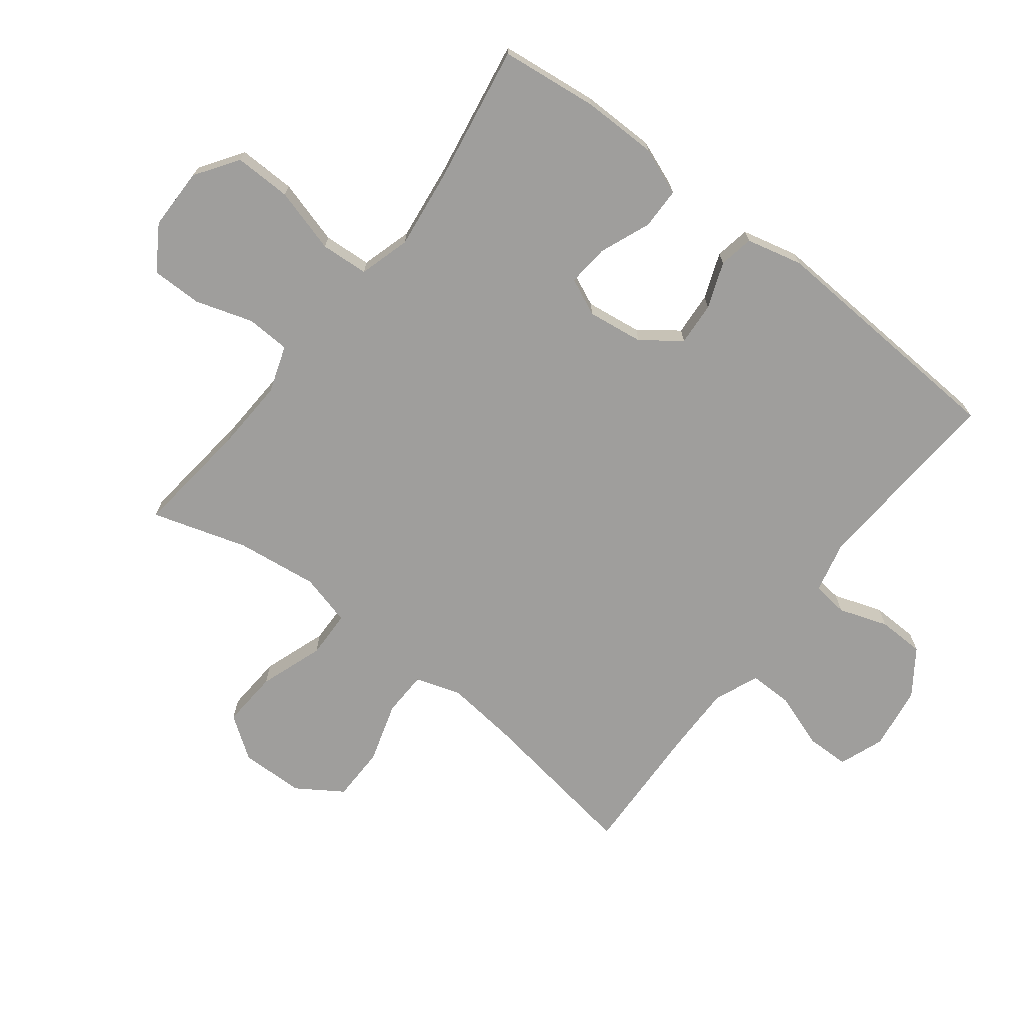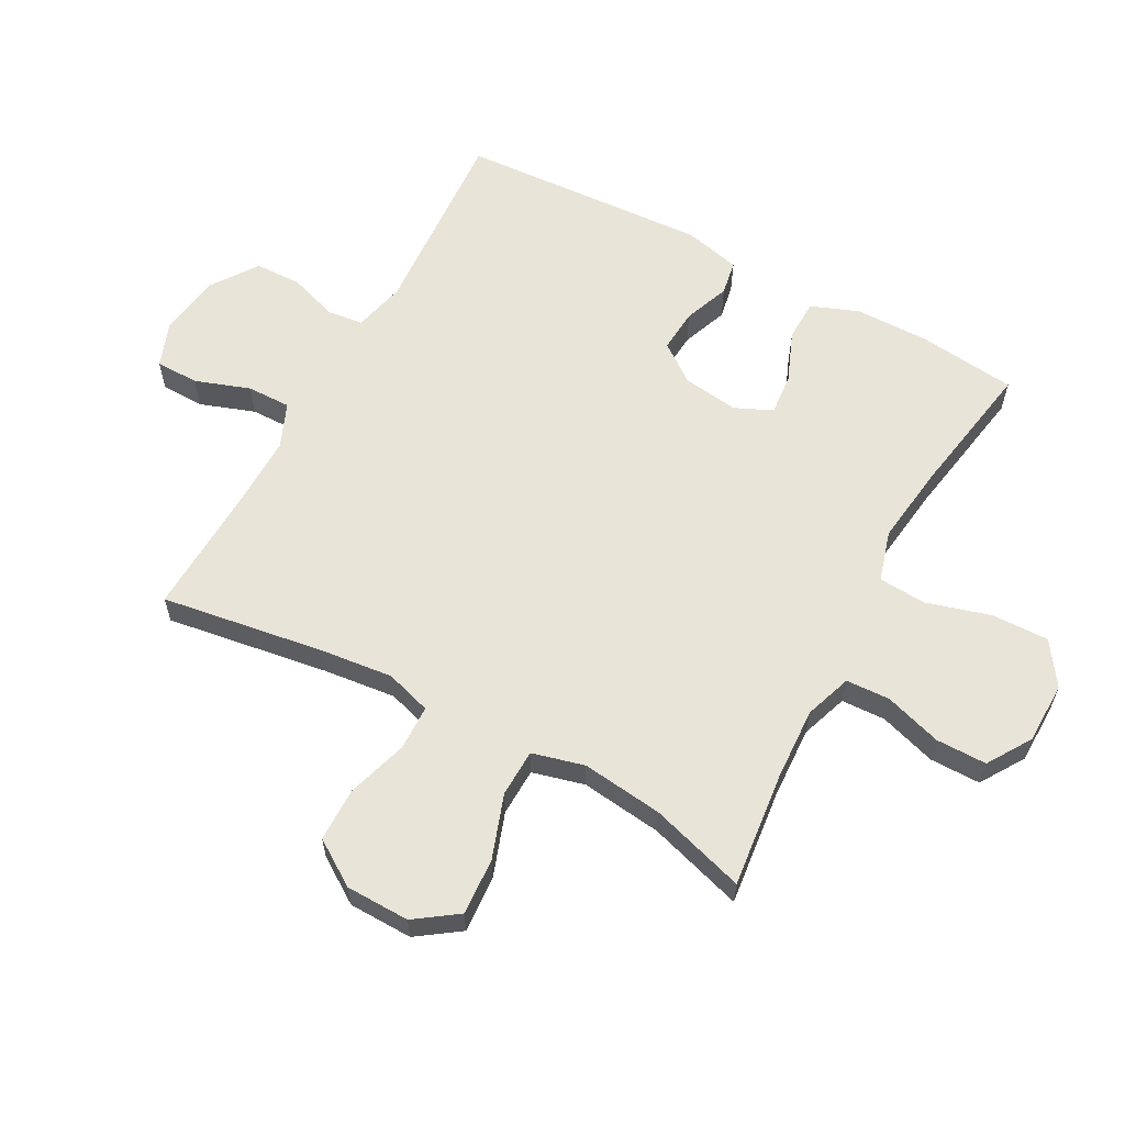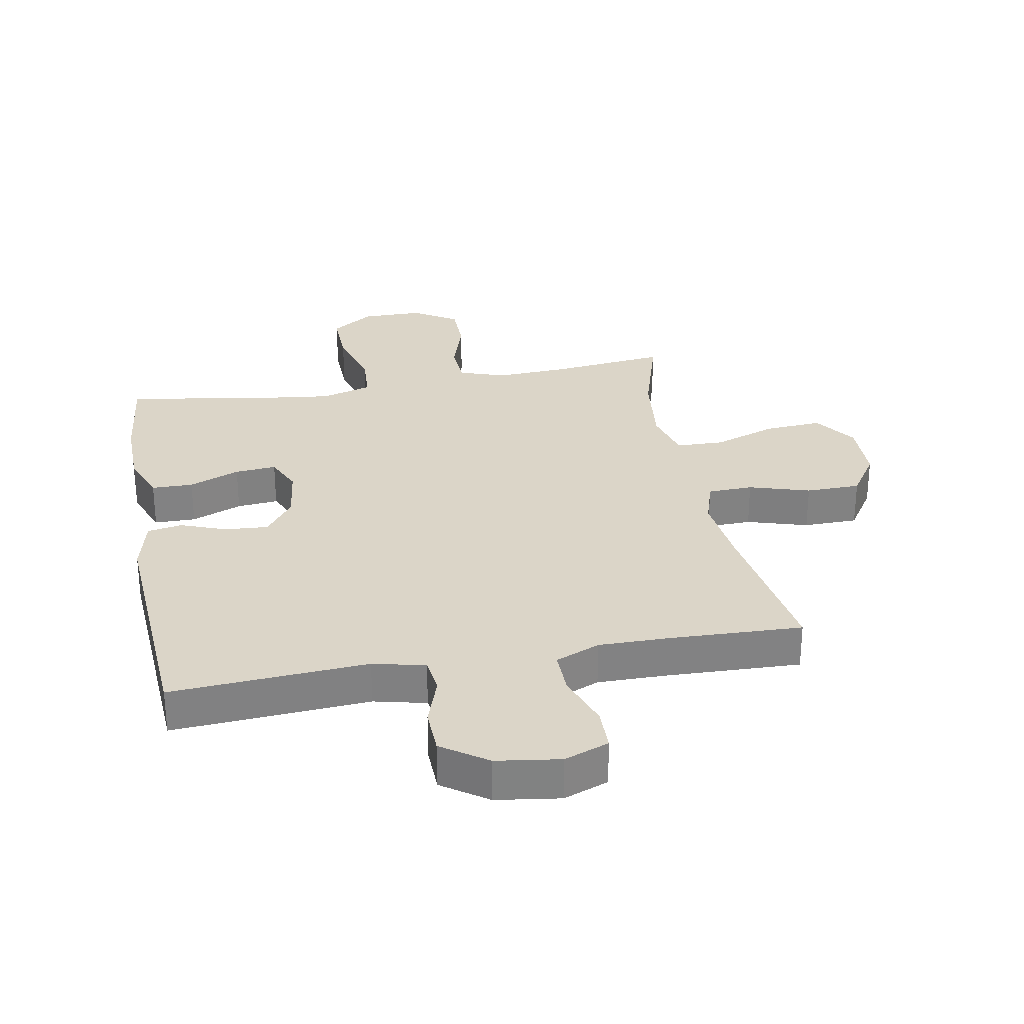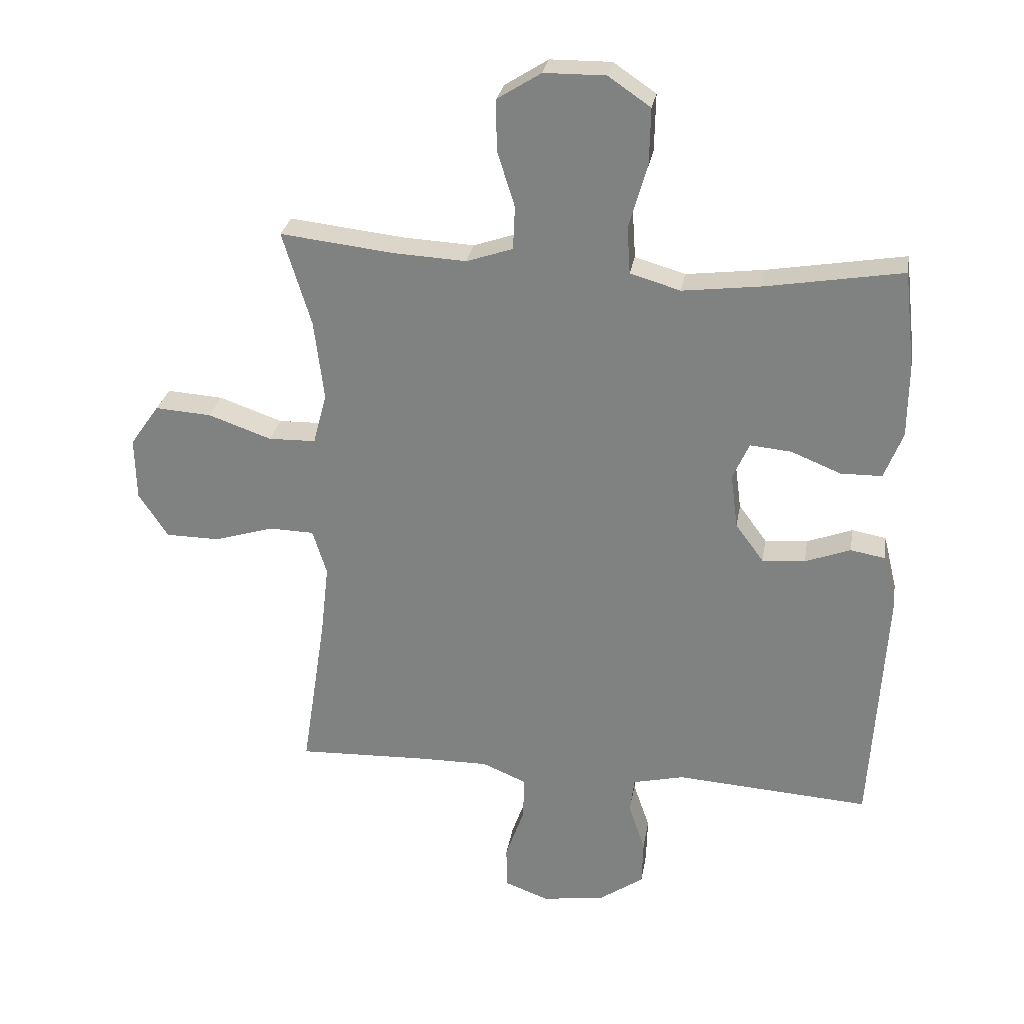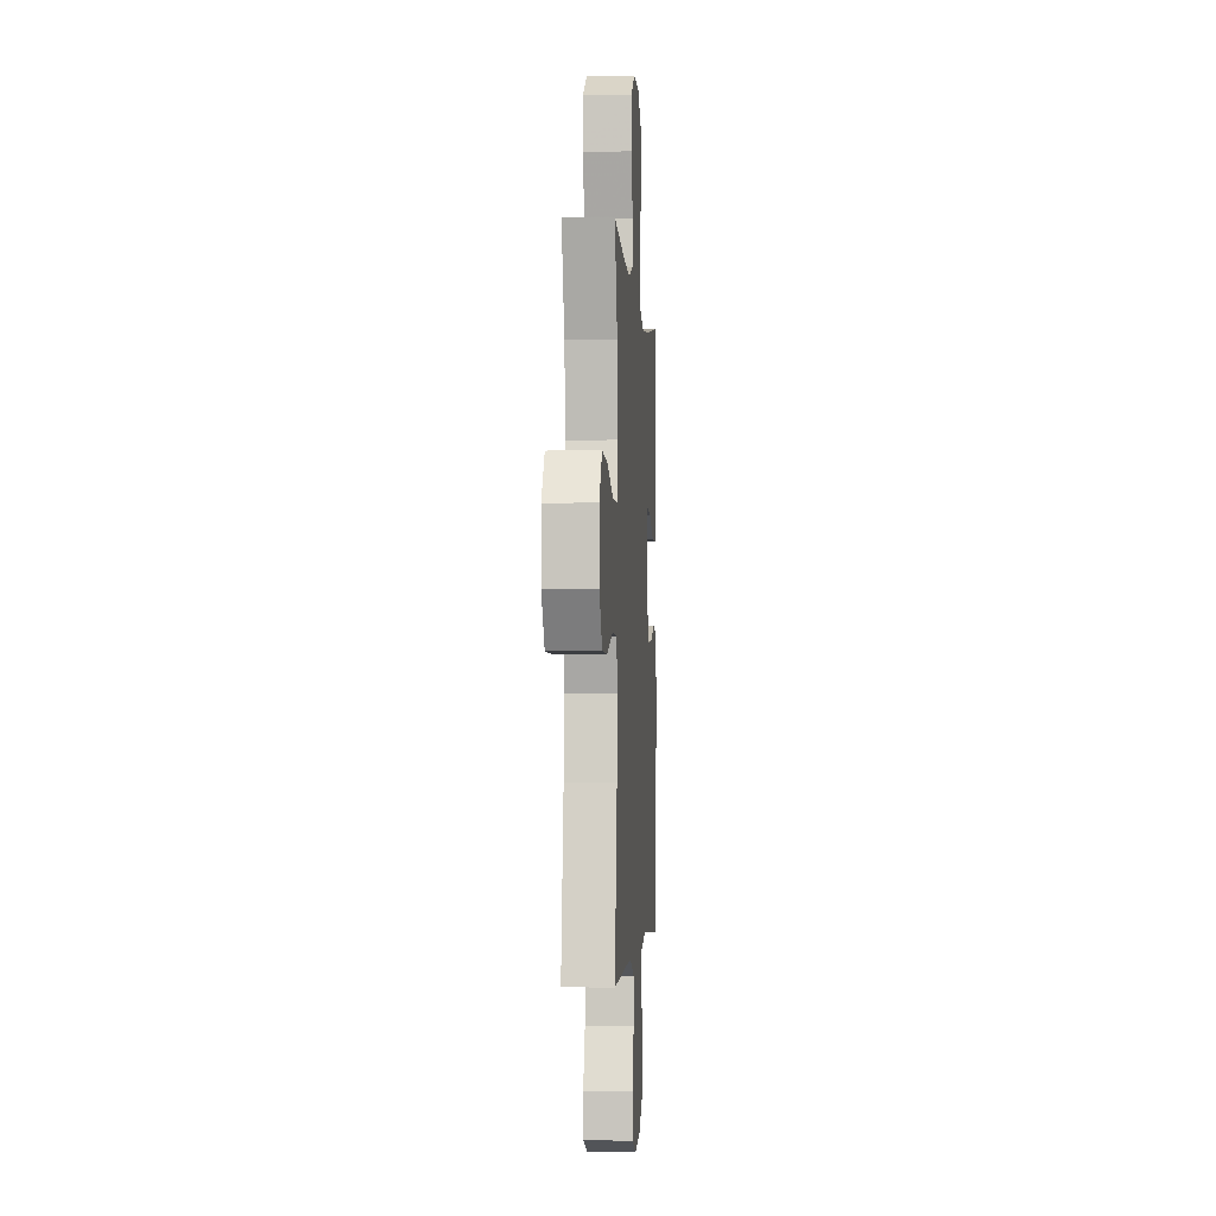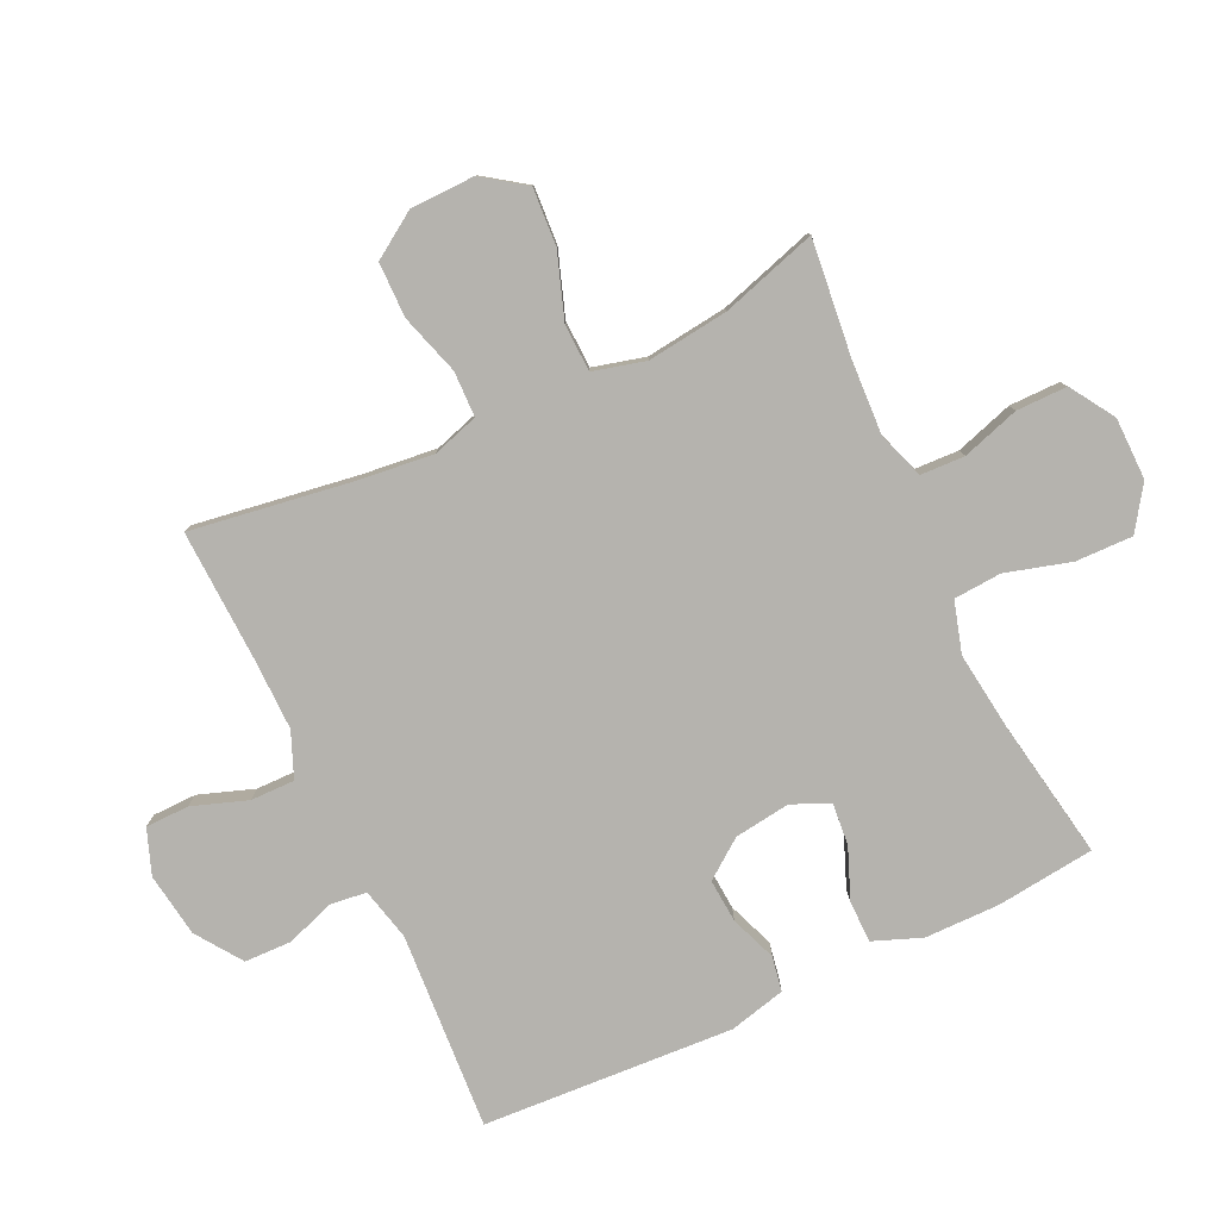
<metadata>
{"format":"obj","ext":"obj","renderer":"f3d","projection":"perspective","resolution":1024,"background":"white","views":[{"elev":-70.9,"azim":52.3,"up":"+Y"},{"elev":60.5,"azim":-61.5,"up":"+Y"},{"elev":29.6,"azim":169.5,"up":"+Y"},{"elev":28.1,"azim":9.5,"up":"+Z"},{"elev":-2.6,"azim":-86.0,"up":"+Z"},{"elev":-79.9,"azim":-64.7,"up":"+Y"}]}
</metadata>
<code>
v -0.5 0.07 0.5
v -0.313 0.07 0.479
v -0.196 0.07 0.473
v -0.12 0.07 0.499
v -0.117 0.07 0.57
v -0.146 0.07 0.662
v -0.146 0.07 0.744
v -0.075 0.07 0.789
v 0.025 0.07 0.79
v 0.094 0.07 0.743
v 0.092 0.07 0.651
v 0.062 0.07 0.547
v 0.067 0.07 0.47
v 0.149 0.07 0.446
v 0.277 0.07 0.462
v 0.5 0.07 0.5
v 0.518 0.07 0.342
v 0.517 0.07 0.222
v 0.487 0.07 0.145
v 0.42 0.07 0.144
v 0.338 0.07 0.177
v 0.271 0.07 0.183
v 0.244 0.07 0.123
v 0.256 0.07 0.033
v 0.302 0.07 -0.029
v 0.372 0.07 -0.024
v 0.446 0.07 0.004
v 0.502 0.07 -0.006
v 0.524 0.07 -0.097
v 0.5 0.07 -0.5
v 0.183 0.07 -0.479
v 0.099 0.07 -0.499
v 0.092 0.07 -0.557
v 0.119 0.07 -0.636
v 0.117 0.07 -0.711
v 0.044 0.07 -0.762
v -0.059 0.07 -0.777
v -0.131 0.07 -0.75
v -0.132 0.07 -0.68
v -0.101 0.07 -0.592
v -0.1 0.07 -0.521
v -0.172 0.07 -0.491
v -0.285 0.07 -0.492
v -0.5 0.07 -0.5
v -0.46 0.07 -0.237
v -0.447 0.07 -0.12
v -0.47 0.07 -0.046
v -0.543 0.07 -0.044
v -0.641 0.07 -0.074
v -0.729 0.07 -0.073
v -0.777 0.07 0
v -0.779 0.07 0.103
v -0.731 0.07 0.171
v -0.639 0.07 0.165
v -0.536 0.07 0.129
v -0.459 0.07 0.131
v -0.437 0.07 0.215
v -0.453 0.07 0.346
v -0.5 0 0.5
v -0.313 0 0.479
v -0.196 0 0.473
v -0.12 0 0.499
v -0.117 0 0.57
v -0.146 0 0.662
v -0.146 0 0.744
v -0.075 0 0.789
v 0.025 0 0.79
v 0.094 0 0.743
v 0.092 0 0.651
v 0.062 0 0.547
v 0.067 0 0.47
v 0.149 0 0.446
v 0.277 0 0.462
v 0.5 0 0.5
v 0.518 0 0.342
v 0.517 0 0.222
v 0.487 0 0.145
v 0.42 0 0.144
v 0.338 0 0.177
v 0.271 0 0.183
v 0.244 0 0.123
v 0.256 0 0.033
v 0.302 0 -0.029
v 0.372 0 -0.024
v 0.446 0 0.004
v 0.502 0 -0.006
v 0.524 0 -0.097
v 0.5 0 -0.5
v 0.183 0 -0.479
v 0.099 0 -0.499
v 0.092 0 -0.557
v 0.119 0 -0.636
v 0.117 0 -0.711
v 0.044 0 -0.762
v -0.059 0 -0.777
v -0.131 0 -0.75
v -0.132 0 -0.68
v -0.101 0 -0.592
v -0.1 0 -0.521
v -0.172 0 -0.491
v -0.285 0 -0.492
v -0.5 0 -0.5
v -0.46 0 -0.237
v -0.447 0 -0.12
v -0.47 0 -0.046
v -0.543 0 -0.044
v -0.641 0 -0.074
v -0.729 0 -0.073
v -0.777 0 0
v -0.779 0 0.103
v -0.731 0 0.171
v -0.639 0 0.165
v -0.536 0 0.129
v -0.459 0 0.131
v -0.437 0 0.215
v -0.453 0 0.346
f 53 54 55
f 52 53 55
f 51 52 55
f 50 51 55
f 49 50 55
f 48 49 55
f 47 48 55 56
f 46 47 56 57
f 43 44 45
f 42 43 45 46
f 41 42 46 57
f 38 39 40
f 37 38 40
f 36 37 40
f 35 36 40
f 34 35 40
f 33 34 40
f 32 33 40 41
f 41 57 58
f 32 41 58
f 31 32 58
f 29 30 31
f 28 29 31
f 27 28 31
f 26 27 31
f 19 20 21
f 18 19 21
f 17 18 21
f 16 17 21
f 15 16 21
f 14 15 21 22
f 13 14 22 23
f 10 11 12
f 9 10 12
f 8 9 12
f 7 8 12
f 6 7 12
f 5 6 12
f 4 5 12 13
f 13 23 24
f 4 13 24
f 3 4 24
f 58 1 2
f 3 24 25
f 2 3 25
f 58 2 25
f 31 58 25
f 25 26 31
f 113 112 111
f 113 111 110
f 113 110 109
f 113 109 108
f 113 108 107
f 113 107 106
f 114 113 106 105
f 115 114 105 104
f 103 102 101
f 104 103 101 100
f 115 104 100 99
f 98 97 96
f 98 96 95
f 98 95 94
f 98 94 93
f 98 93 92
f 98 92 91
f 99 98 91 90
f 116 115 99
f 116 99 90
f 116 90 89
f 89 88 87
f 89 87 86
f 89 86 85
f 89 85 84
f 79 78 77
f 79 77 76
f 79 76 75
f 79 75 74
f 79 74 73
f 80 79 73 72
f 81 80 72 71
f 70 69 68
f 70 68 67
f 70 67 66
f 70 66 65
f 70 65 64
f 70 64 63
f 71 70 63 62
f 82 81 71
f 82 71 62
f 82 62 61
f 60 59 116
f 83 82 61
f 83 61 60
f 83 60 116
f 83 116 89
f 89 84 83
f 1 59 60 2
f 2 60 61 3
f 3 61 62 4
f 4 62 63 5
f 5 63 64 6
f 6 64 65 7
f 7 65 66 8
f 8 66 67 9
f 9 67 68 10
f 10 68 69 11
f 11 69 70 12
f 12 70 71 13
f 13 71 72 14
f 14 72 73 15
f 15 73 74 16
f 16 74 75 17
f 17 75 76 18
f 18 76 77 19
f 19 77 78 20
f 20 78 79 21
f 21 79 80 22
f 22 80 81 23
f 23 81 82 24
f 24 82 83 25
f 25 83 84 26
f 26 84 85 27
f 27 85 86 28
f 28 86 87 29
f 29 87 88 30
f 30 88 89 31
f 31 89 90 32
f 32 90 91 33
f 33 91 92 34
f 34 92 93 35
f 35 93 94 36
f 36 94 95 37
f 37 95 96 38
f 38 96 97 39
f 39 97 98 40
f 40 98 99 41
f 41 99 100 42
f 42 100 101 43
f 43 101 102 44
f 44 102 103 45
f 45 103 104 46
f 46 104 105 47
f 47 105 106 48
f 48 106 107 49
f 49 107 108 50
f 50 108 109 51
f 51 109 110 52
f 52 110 111 53
f 53 111 112 54
f 54 112 113 55
f 55 113 114 56
f 56 114 115 57
f 57 115 116 58
f 58 116 59 1

</code>
